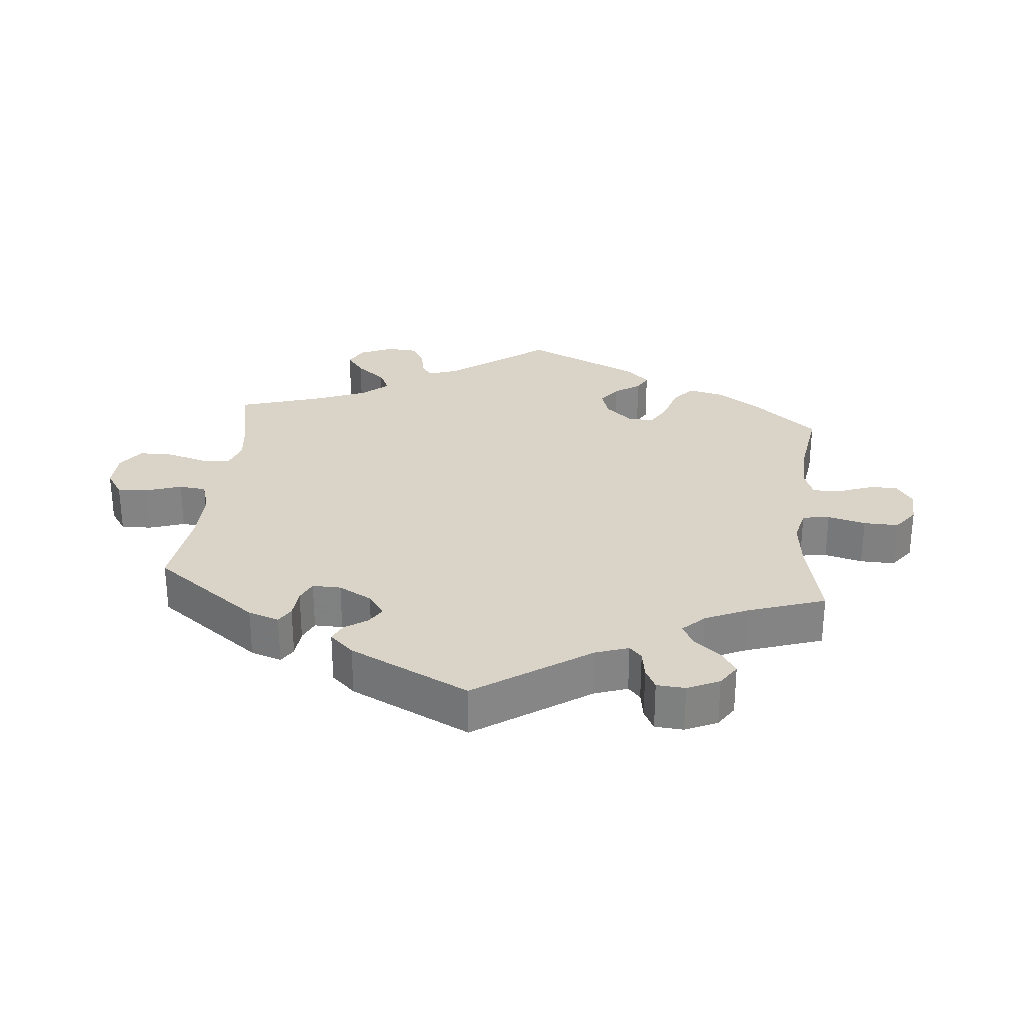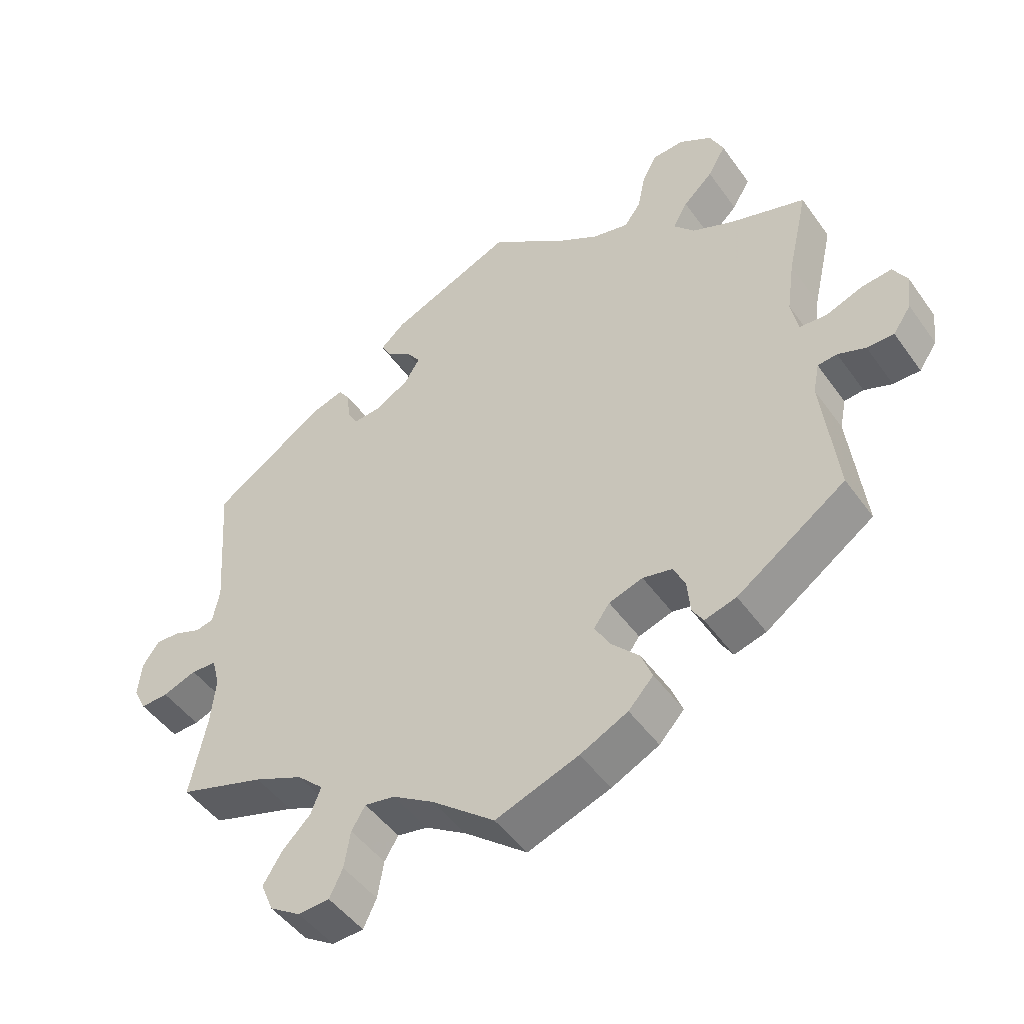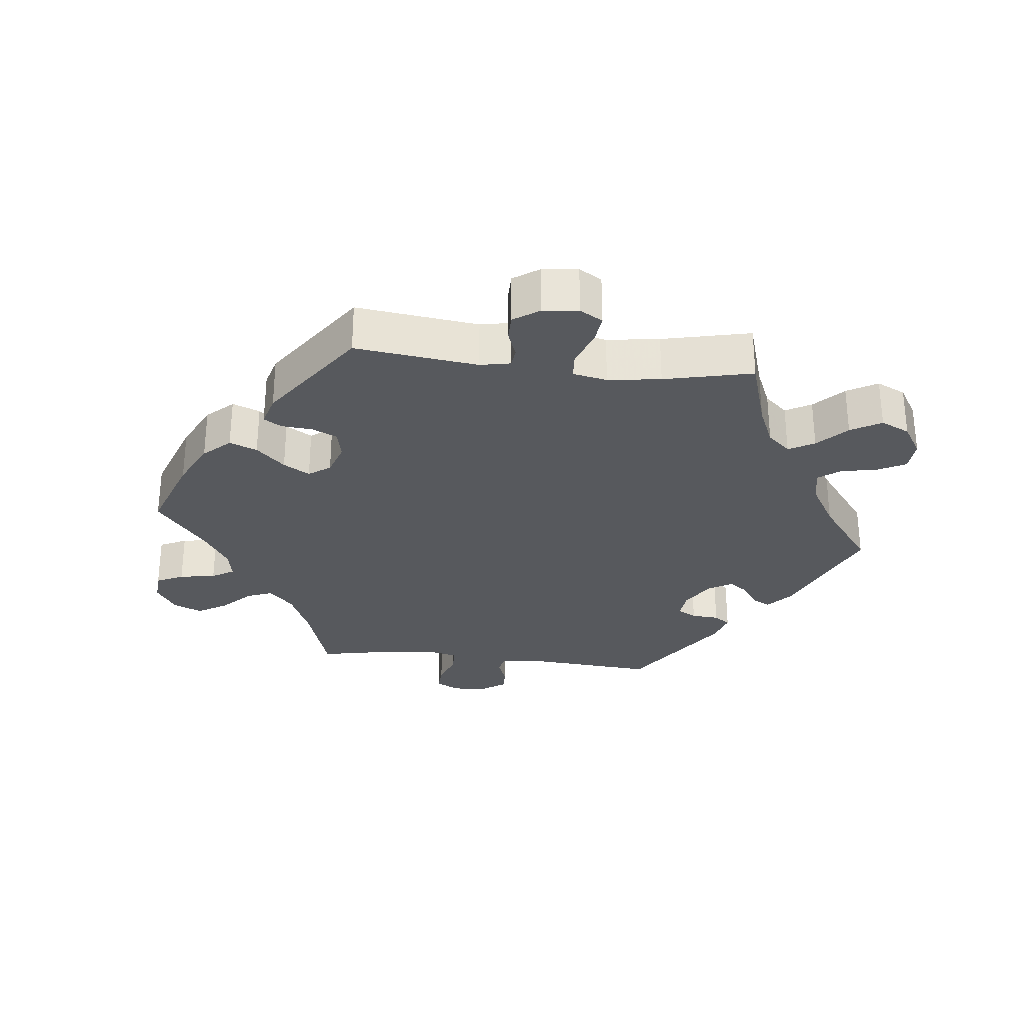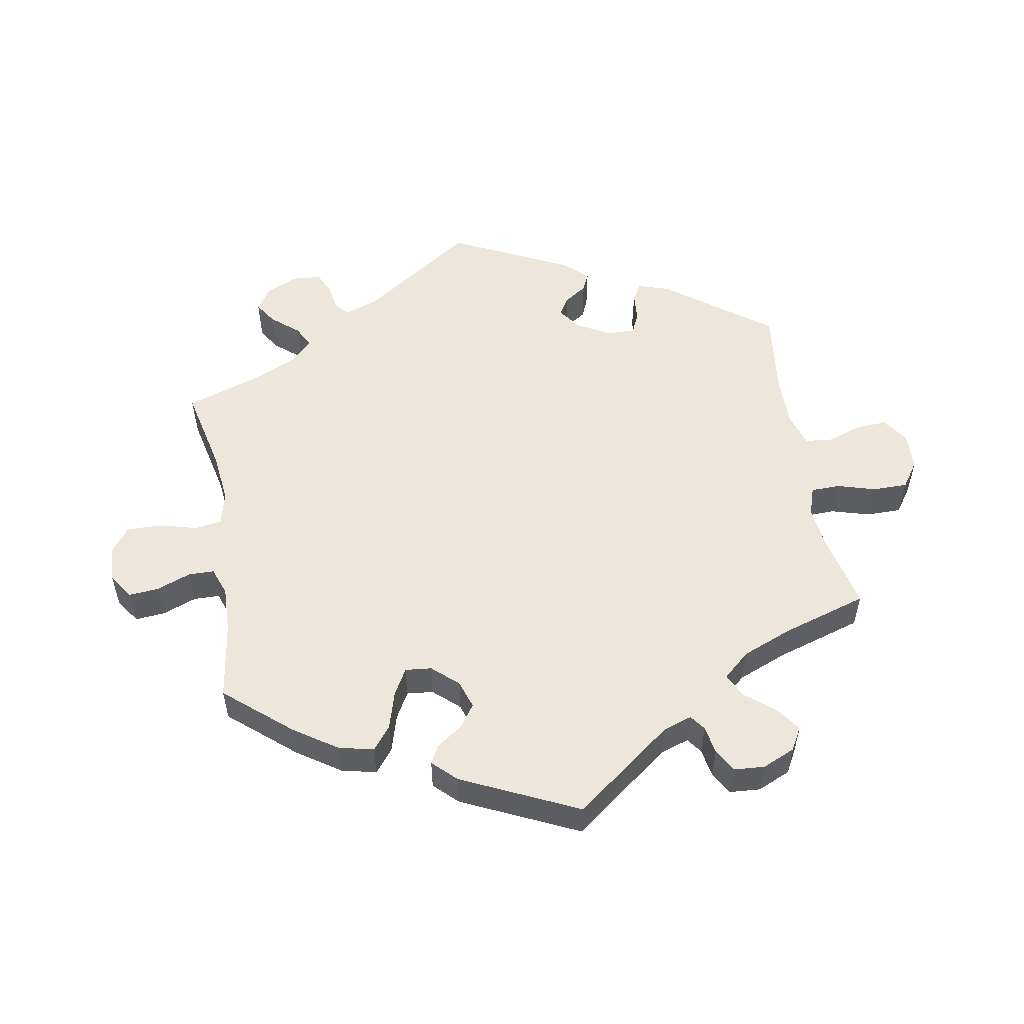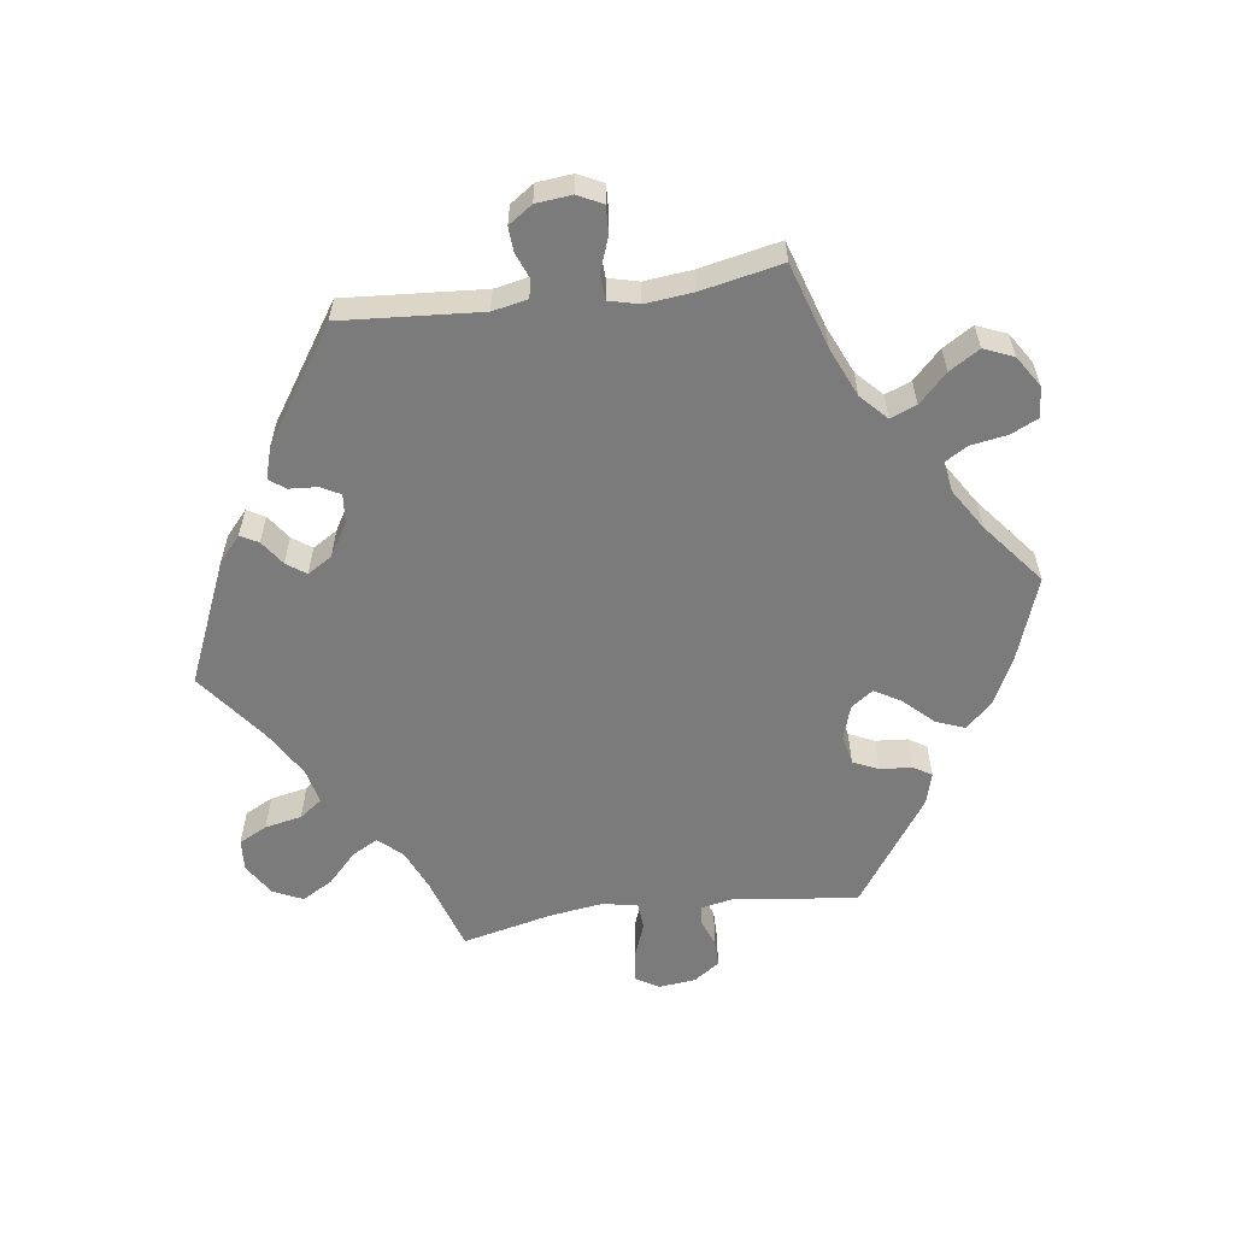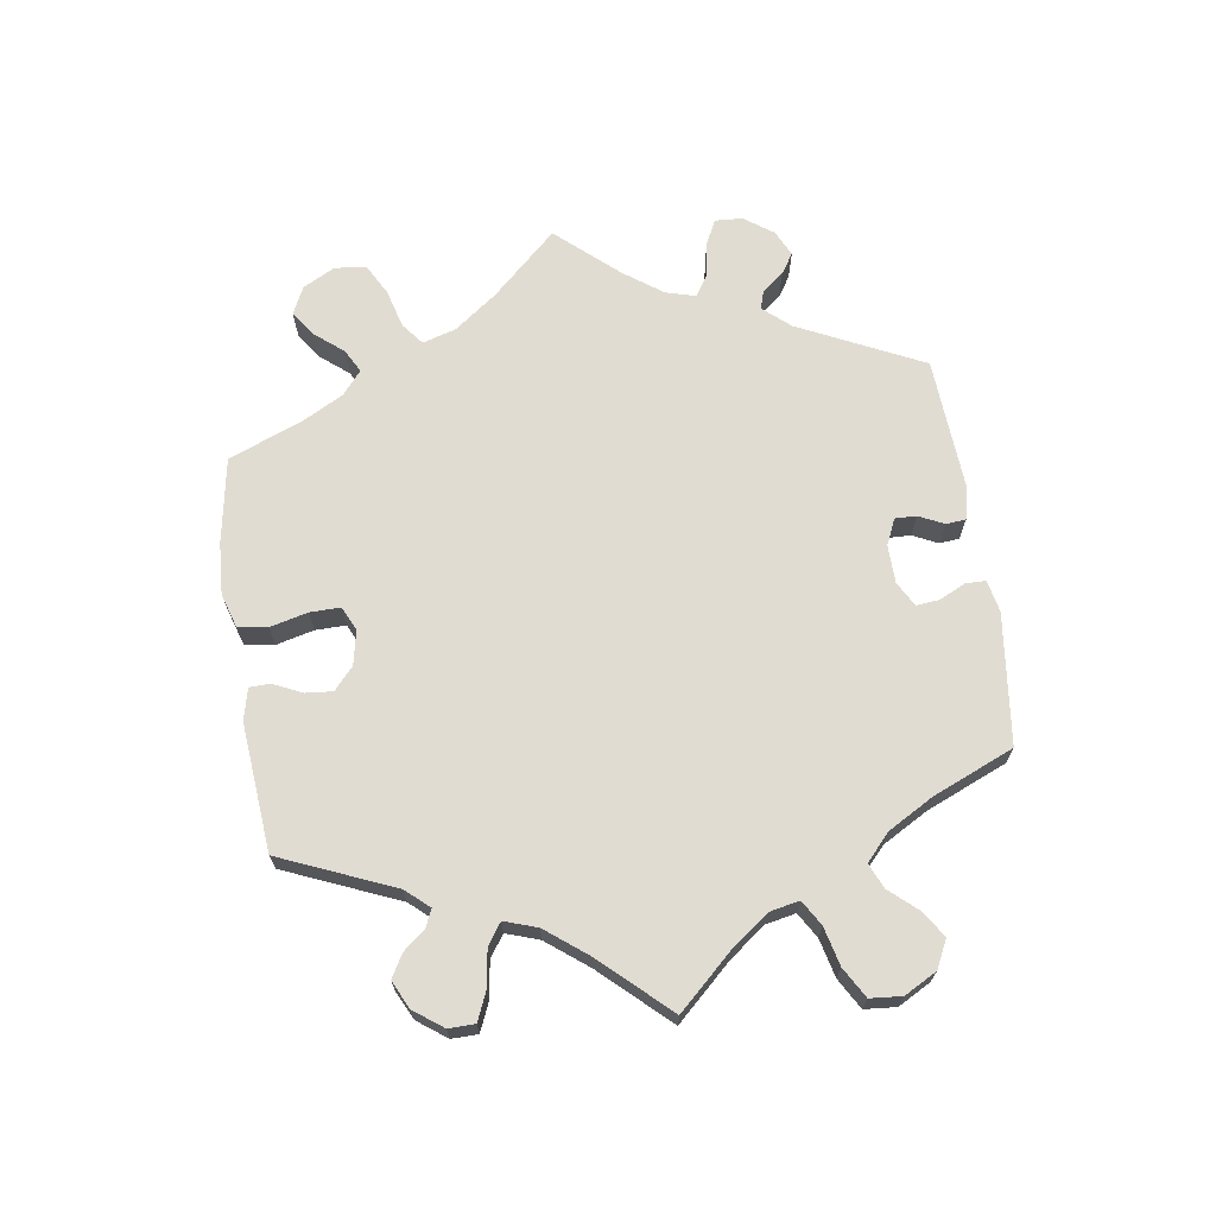
<metadata>
{"format":"obj","ext":"obj","renderer":"f3d","projection":"perspective","resolution":1024,"background":"white","views":[{"elev":28.7,"azim":65.5,"up":"+Y"},{"elev":-47.9,"azim":-146.2,"up":"+Z"},{"elev":-29.6,"azim":-96.5,"up":"+Y"},{"elev":53.8,"azim":-130.0,"up":"+Y"},{"elev":-58.5,"azim":97.9,"up":"+Y"},{"elev":69.1,"azim":-68.6,"up":"+Y"}]}
</metadata>
<code>
v 0.178 0.07 0.501
v 0.214 0.07 0.469
v 0.2 0.07 0.443
v 0.164 0.07 0.418
v 0.144 0.07 0.39
v 0.166 0.07 0.354
v 0.214 0.07 0.325
v 0.256 0.07 0.321
v 0.271 0.07 0.349
v 0.274 0.07 0.39
v 0.291 0.07 0.414
v 0.337 0.07 0.4
v 0.501 0.07 0.29
v 0.486 0.07 0.087
v 0.496 0.07 0.036
v 0.522 0.07 0.03
v 0.561 0.07 0.045
v 0.596 0.07 0.047
v 0.62 0.07 0.012
v 0.625 0.07 -0.04
v 0.607 0.07 -0.076
v 0.567 0.07 -0.074
v 0.518 0.07 -0.056
v 0.481 0.07 -0.058
v 0.47 0.07 -0.102
v 0.477 0.07 -0.171
v 0.501 0.07 -0.289
v 0.377 0.07 -0.328
v 0.306 0.07 -0.359
v 0.268 0.07 -0.395
v 0.283 0.07 -0.433
v 0.324 0.07 -0.474
v 0.351 0.07 -0.518
v 0.333 0.07 -0.561
v 0.288 0.07 -0.59
v 0.243 0.07 -0.587
v 0.224 0.07 -0.547
v 0.215 0.07 -0.493
v 0.195 0.07 -0.46
v 0.151 0.07 -0.468
v 0.092 0.07 -0.505
v 0.001 0.07 -0.578
v -0.119 0.07 -0.535
v -0.188 0.07 -0.501
v -0.224 0.07 -0.462
v -0.208 0.07 -0.421
v -0.168 0.07 -0.379
v -0.145 0.07 -0.34
v -0.168 0.07 -0.308
v -0.217 0.07 -0.292
v -0.26 0.07 -0.301
v -0.277 0.07 -0.338
v -0.281 0.07 -0.385
v -0.297 0.07 -0.411
v -0.343 0.07 -0.398
v -0.5 0.07 -0.289
v -0.478 0.07 -0.107
v -0.487 0.07 -0.062
v -0.515 0.07 -0.059
v -0.555 0.07 -0.074
v -0.594 0.07 -0.074
v -0.62 0.07 -0.036
v -0.626 0.07 0.017
v -0.606 0.07 0.051
v -0.562 0.07 0.046
v -0.509 0.07 0.026
v -0.47 0.07 0.029
v -0.46 0.07 0.08
v -0.471 0.07 0.158
v -0.501 0.07 0.289
v -0.392 0.07 0.323
v -0.332 0.07 0.349
v -0.302 0.07 0.383
v -0.323 0.07 0.421
v -0.366 0.07 0.462
v -0.392 0.07 0.507
v -0.372 0.07 0.55
v -0.325 0.07 0.579
v -0.279 0.07 0.576
v -0.258 0.07 0.535
v -0.247 0.07 0.481
v -0.223 0.07 0.448
v -0.171 0.07 0.46
v -0.105 0.07 0.499
v -0.001 0.07 0.578
v 0.178 0 0.501
v 0.214 0 0.469
v 0.2 0 0.443
v 0.164 0 0.418
v 0.144 0 0.39
v 0.166 0 0.354
v 0.214 0 0.325
v 0.256 0 0.321
v 0.271 0 0.349
v 0.274 0 0.39
v 0.291 0 0.414
v 0.337 0 0.4
v 0.501 0 0.29
v 0.486 0 0.087
v 0.496 0 0.036
v 0.522 0 0.03
v 0.561 0 0.045
v 0.596 0 0.047
v 0.62 0 0.012
v 0.625 0 -0.04
v 0.607 0 -0.076
v 0.567 0 -0.074
v 0.518 0 -0.056
v 0.481 0 -0.058
v 0.47 0 -0.102
v 0.477 0 -0.171
v 0.501 0 -0.289
v 0.377 0 -0.328
v 0.306 0 -0.359
v 0.268 0 -0.395
v 0.283 0 -0.433
v 0.324 0 -0.474
v 0.351 0 -0.518
v 0.333 0 -0.561
v 0.288 0 -0.59
v 0.243 0 -0.587
v 0.224 0 -0.547
v 0.215 0 -0.493
v 0.195 0 -0.46
v 0.151 0 -0.468
v 0.092 0 -0.505
v 0.001 0 -0.578
v -0.119 0 -0.535
v -0.188 0 -0.501
v -0.224 0 -0.462
v -0.208 0 -0.421
v -0.168 0 -0.379
v -0.145 0 -0.34
v -0.168 0 -0.308
v -0.217 0 -0.292
v -0.26 0 -0.301
v -0.277 0 -0.338
v -0.281 0 -0.385
v -0.297 0 -0.411
v -0.343 0 -0.398
v -0.5 0 -0.289
v -0.478 0 -0.107
v -0.487 0 -0.062
v -0.515 0 -0.059
v -0.555 0 -0.074
v -0.594 0 -0.074
v -0.62 0 -0.036
v -0.626 0 0.017
v -0.606 0 0.051
v -0.562 0 0.046
v -0.509 0 0.026
v -0.47 0 0.029
v -0.46 0 0.08
v -0.471 0 0.158
v -0.501 0 0.289
v -0.392 0 0.323
v -0.332 0 0.349
v -0.302 0 0.383
v -0.323 0 0.421
v -0.366 0 0.462
v -0.392 0 0.507
v -0.372 0 0.55
v -0.325 0 0.579
v -0.279 0 0.576
v -0.258 0 0.535
v -0.247 0 0.481
v -0.223 0 0.448
v -0.171 0 0.46
v -0.105 0 0.499
v -0.001 0 0.578
f 84 85 1 2
f 83 84 2 3
f 82 83 3 4
f 78 79 80 81
f 78 81 82
f 77 78 82
f 74 75 76 77
f 73 74 77 82
f 72 73 82 4
f 69 70 71
f 68 69 71 72
f 67 68 72 4
f 63 64 65 66
f 61 62 63 66
f 59 60 61 66
f 58 59 66 67
f 57 58 67 4
f 52 53 54 55
f 51 52 55 56
f 50 51 56 57
f 44 45 46 47
f 44 47 48
f 41 42 43 44
f 40 41 44 48
f 39 40 48 49
f 35 36 37 38
f 35 38 39
f 34 35 39
f 31 32 33 34
f 30 31 34 39
f 29 30 39 49
f 26 27 28
f 25 26 28 29
f 24 25 29 49
f 20 21 22 23
f 20 23 24
f 19 20 24
f 16 17 18 19
f 16 19 24 49
f 11 12 13 14
f 9 10 11 14
f 8 9 14 15
f 7 8 15
f 6 7 15
f 57 4 5
f 57 5 6
f 50 57 6 15
f 15 16 49 50
f 87 86 170 169
f 88 87 169 168
f 89 88 168 167
f 166 165 164 163
f 167 166 163
f 167 163 162
f 162 161 160 159
f 167 162 159 158
f 89 167 158 157
f 156 155 154
f 157 156 154 153
f 89 157 153 152
f 151 150 149 148
f 151 148 147 146
f 151 146 145 144
f 152 151 144 143
f 89 152 143 142
f 140 139 138 137
f 141 140 137 136
f 142 141 136 135
f 132 131 130 129
f 133 132 129
f 129 128 127 126
f 133 129 126 125
f 134 133 125 124
f 123 122 121 120
f 124 123 120
f 124 120 119
f 119 118 117 116
f 124 119 116 115
f 134 124 115 114
f 113 112 111
f 114 113 111 110
f 134 114 110 109
f 108 107 106 105
f 109 108 105
f 109 105 104
f 104 103 102 101
f 134 109 104 101
f 99 98 97 96
f 99 96 95 94
f 100 99 94 93
f 100 93 92
f 100 92 91
f 90 89 142
f 91 90 142
f 100 91 142 135
f 135 134 101 100
f 1 86 87 2
f 2 87 88 3
f 3 88 89 4
f 4 89 90 5
f 5 90 91 6
f 6 91 92 7
f 7 92 93 8
f 8 93 94 9
f 9 94 95 10
f 10 95 96 11
f 11 96 97 12
f 12 97 98 13
f 13 98 99 14
f 14 99 100 15
f 15 100 101 16
f 16 101 102 17
f 17 102 103 18
f 18 103 104 19
f 19 104 105 20
f 20 105 106 21
f 21 106 107 22
f 22 107 108 23
f 23 108 109 24
f 24 109 110 25
f 25 110 111 26
f 26 111 112 27
f 27 112 113 28
f 28 113 114 29
f 29 114 115 30
f 30 115 116 31
f 31 116 117 32
f 32 117 118 33
f 33 118 119 34
f 34 119 120 35
f 35 120 121 36
f 36 121 122 37
f 37 122 123 38
f 38 123 124 39
f 39 124 125 40
f 40 125 126 41
f 41 126 127 42
f 42 127 128 43
f 43 128 129 44
f 44 129 130 45
f 45 130 131 46
f 46 131 132 47
f 47 132 133 48
f 48 133 134 49
f 49 134 135 50
f 50 135 136 51
f 51 136 137 52
f 52 137 138 53
f 53 138 139 54
f 54 139 140 55
f 55 140 141 56
f 56 141 142 57
f 57 142 143 58
f 58 143 144 59
f 59 144 145 60
f 60 145 146 61
f 61 146 147 62
f 62 147 148 63
f 63 148 149 64
f 64 149 150 65
f 65 150 151 66
f 66 151 152 67
f 67 152 153 68
f 68 153 154 69
f 69 154 155 70
f 70 155 156 71
f 71 156 157 72
f 72 157 158 73
f 73 158 159 74
f 74 159 160 75
f 75 160 161 76
f 76 161 162 77
f 77 162 163 78
f 78 163 164 79
f 79 164 165 80
f 80 165 166 81
f 81 166 167 82
f 82 167 168 83
f 83 168 169 84
f 84 169 170 85
f 85 170 86 1

</code>
